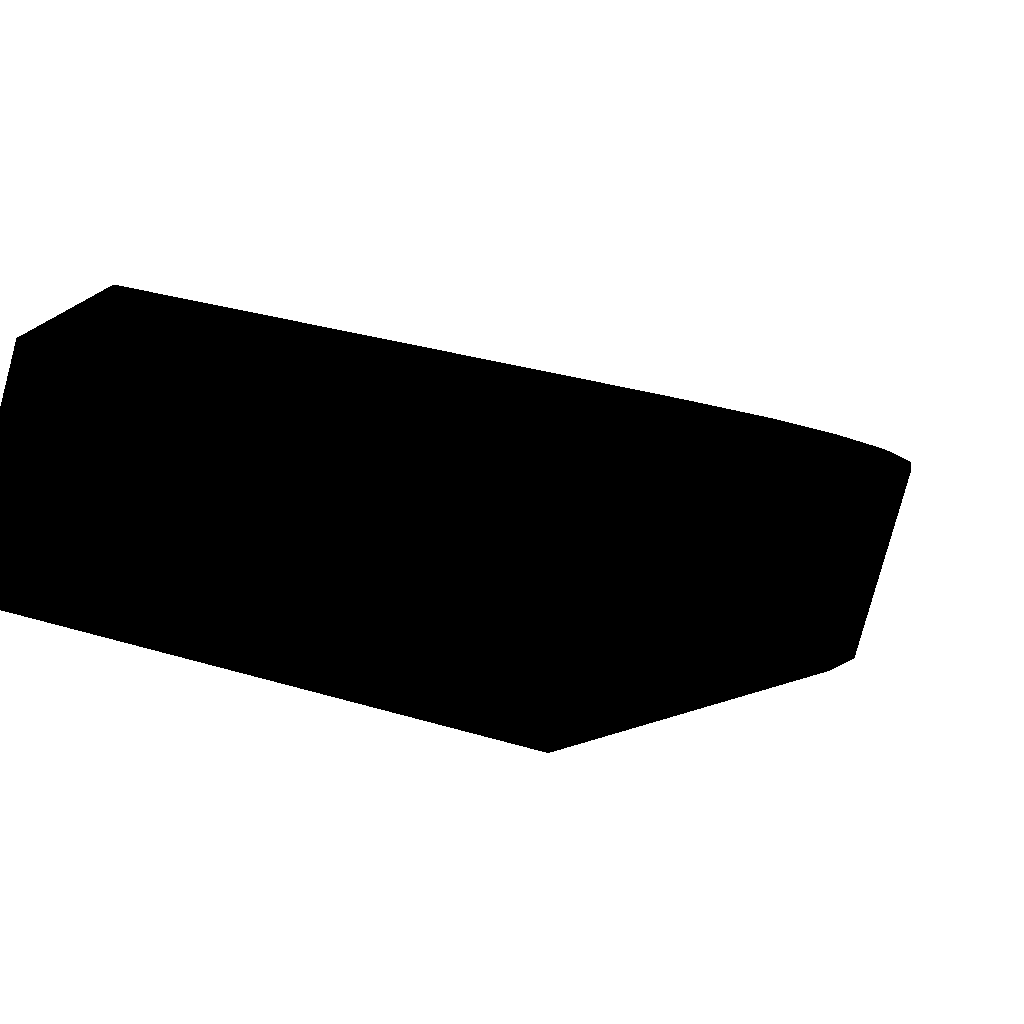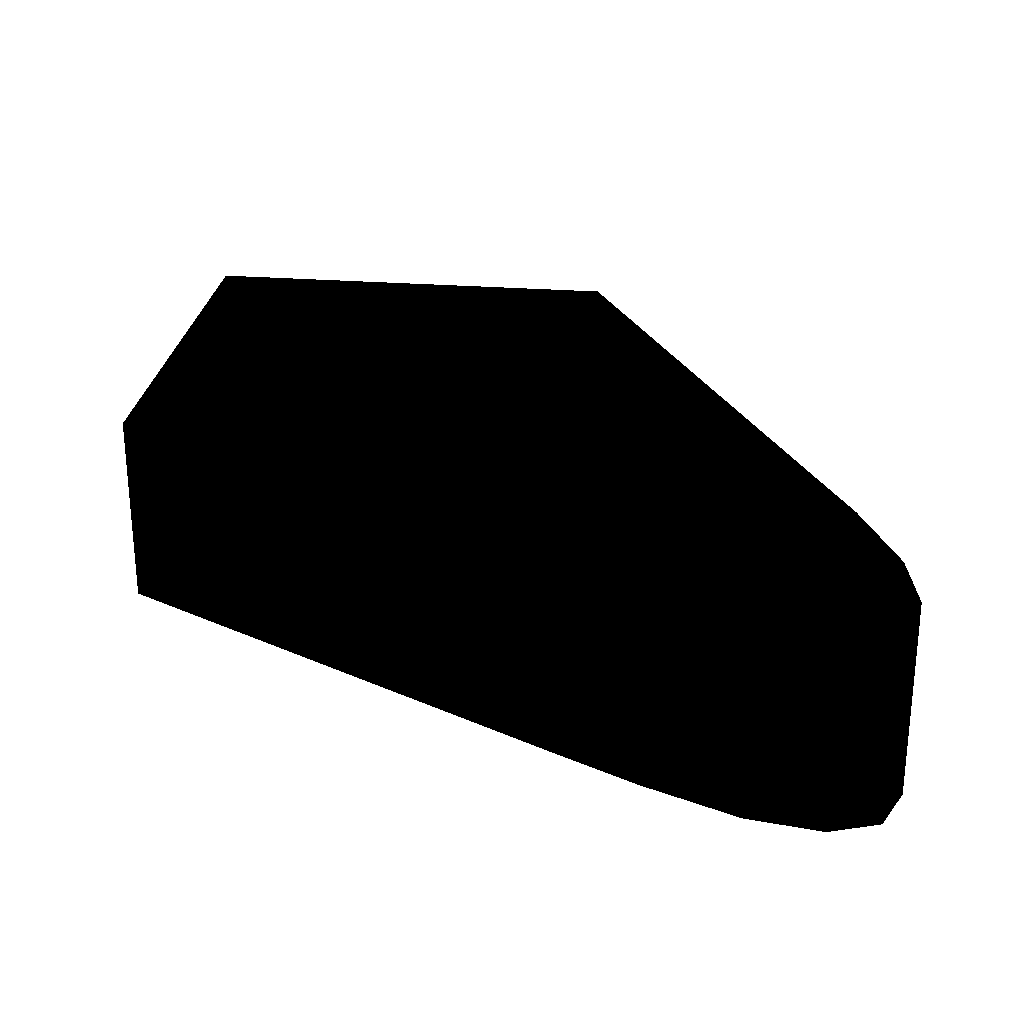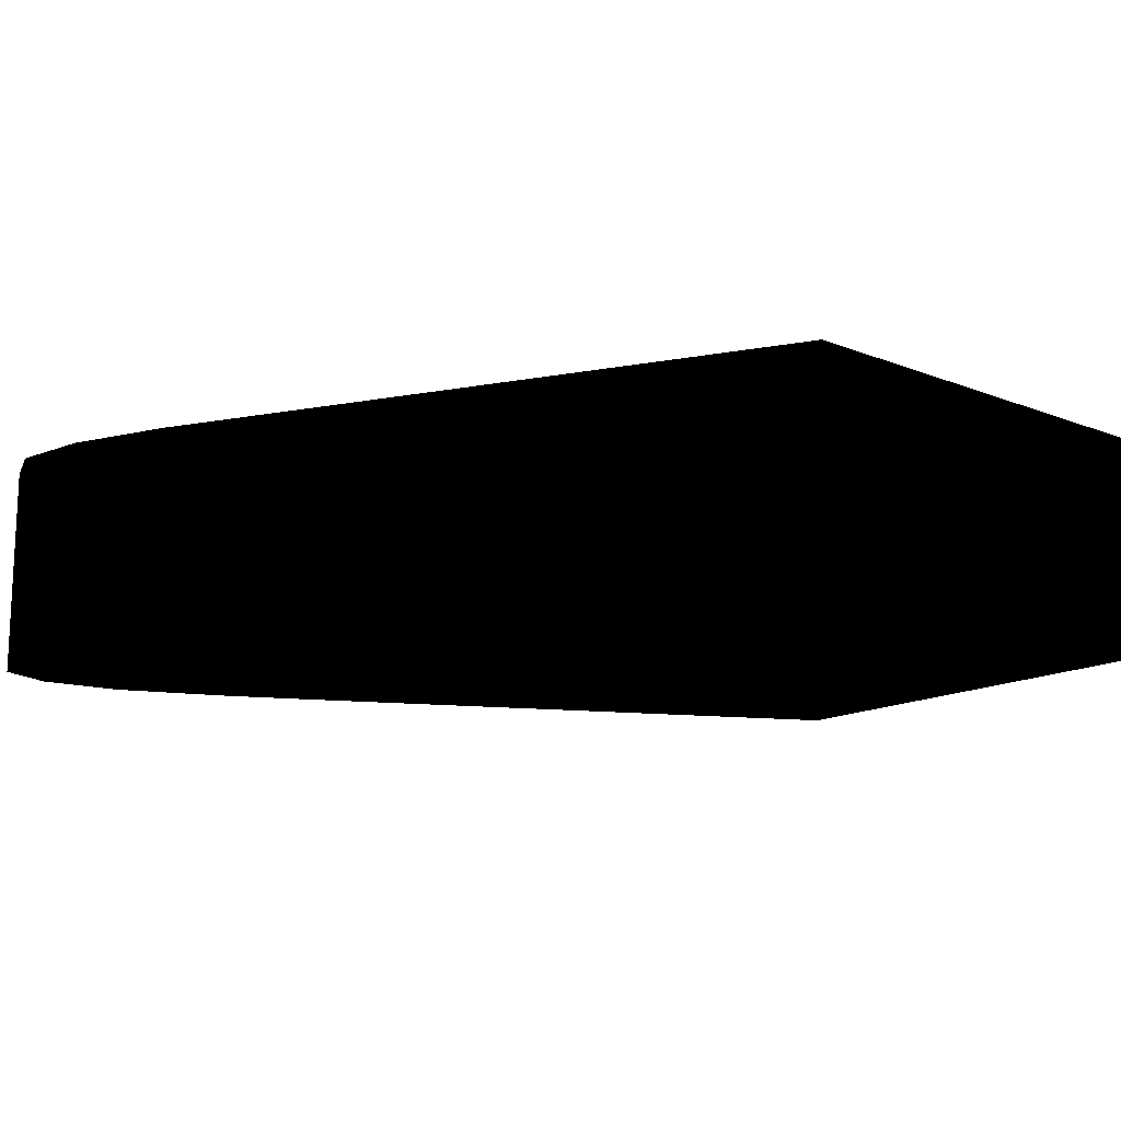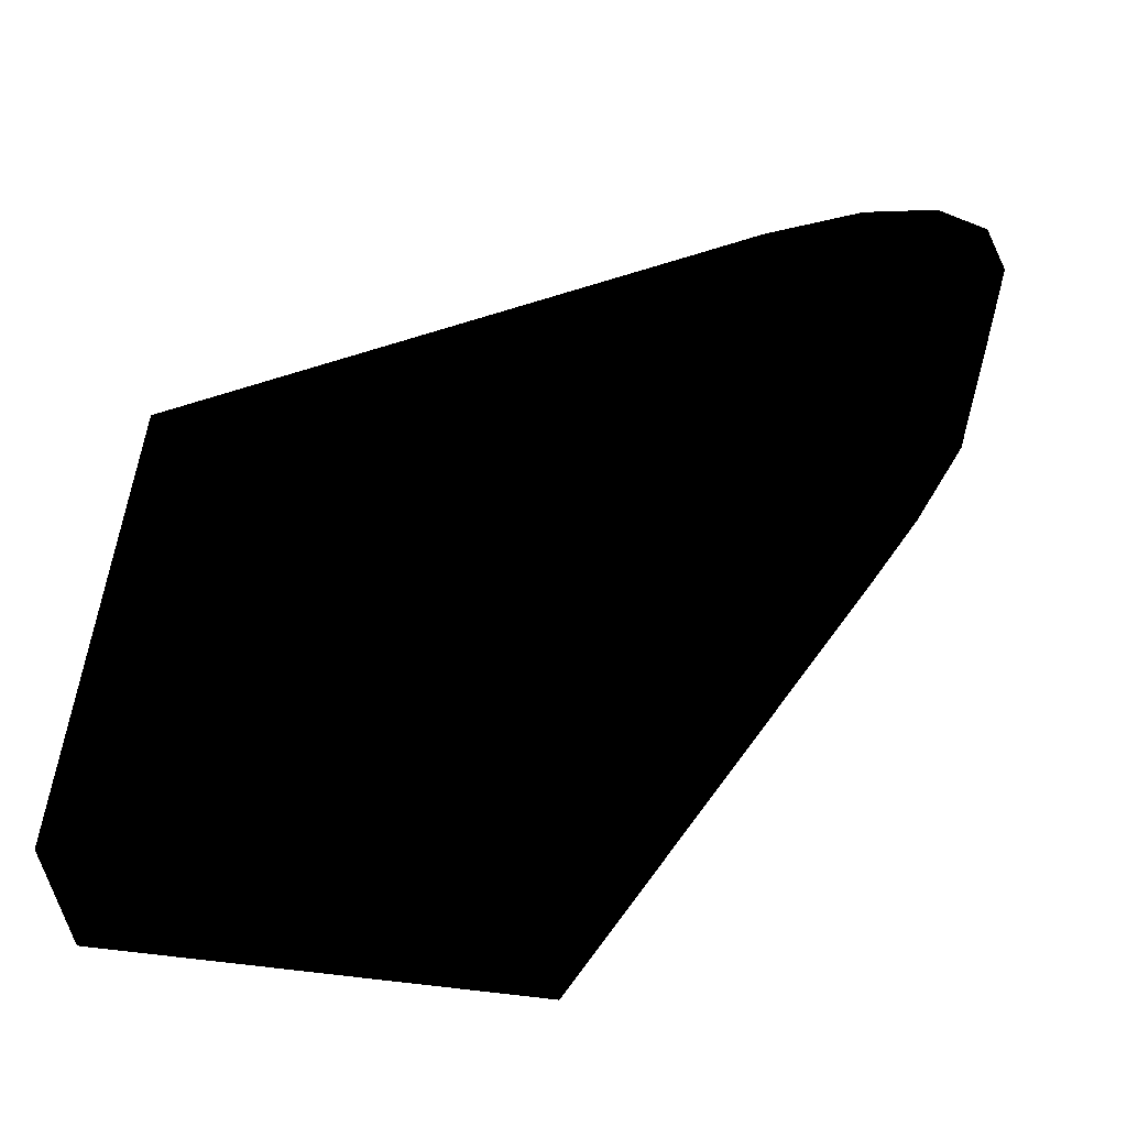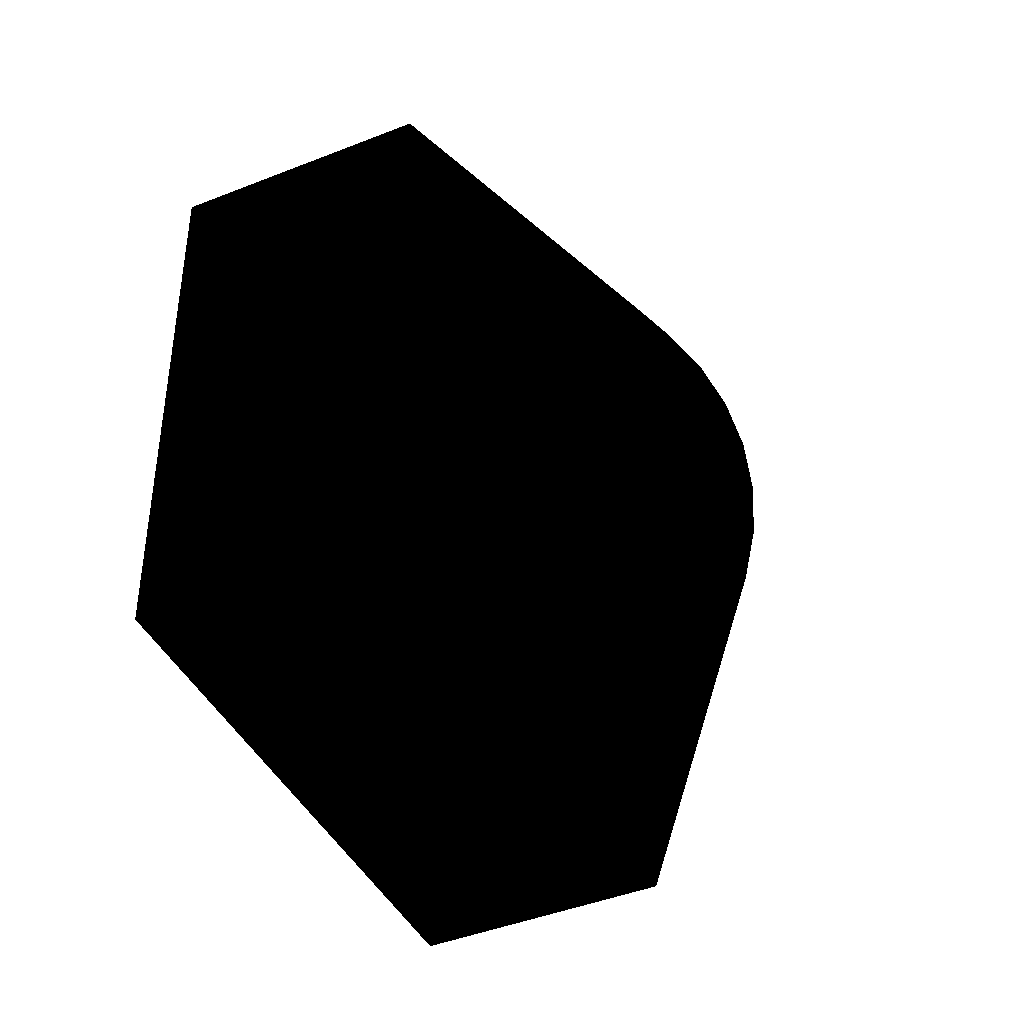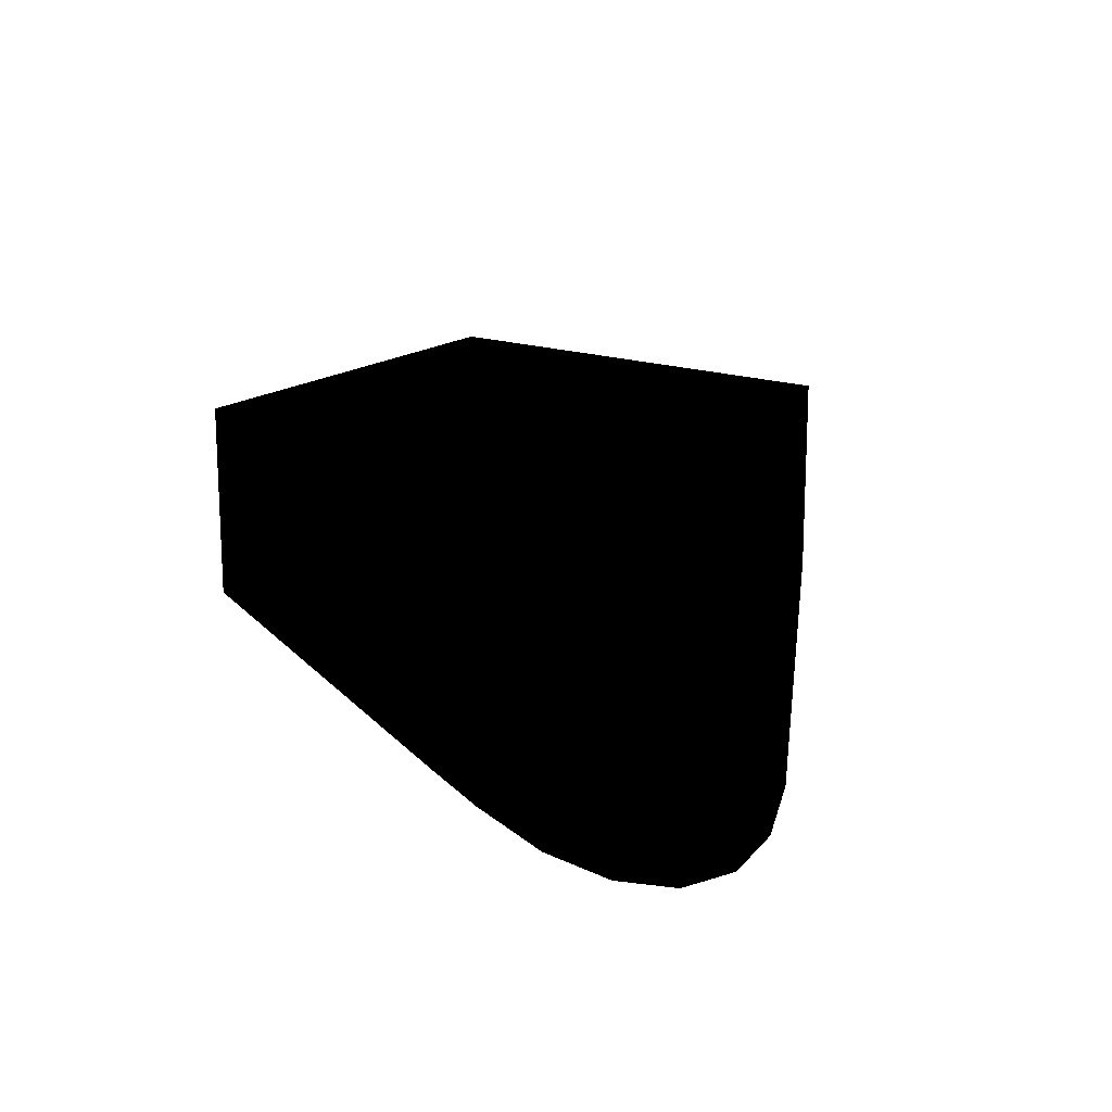
<metadata>
{"format":"obj","ext":"obj","renderer":"f3d","projection":"perspective","resolution":1024,"background":"white","views":[{"elev":-79.7,"azim":-15.1,"up":"+Z"},{"elev":26.6,"azim":6.9,"up":"+Y"},{"elev":-14.8,"azim":139.5,"up":"+Y"},{"elev":57.2,"azim":-83.2,"up":"+Y"},{"elev":-43.0,"azim":-64.6,"up":"+Z"},{"elev":17.3,"azim":34.8,"up":"+Y"}]}
</metadata>
<code>
v 0.359 0.1 0.359 0 0 0
v 0.334 0.1 0.368 0 0 0
v 0.297 0.1 0.362 0 0 0
v 0.249 0.1 0.341 0 0 0
v 0.323 0.1 0.337 0 0 0
v 0.369 0.1 0.334 0 0 0
v 0.307 0.1 0.334 0 0 0
v 0.287 0.1 0.326 0 0 0
v 0.209 0.1 0.32 0 0 0
v 0 0.1 0.171 0 0 0
v -0.03 0.1 0.191 0 0 0
v 0 0.1 -0 0 0 0
v -0.03 0.1 -0.03 0 0 0
v 0.333 0.1 0.333 0 0 0
v 0.336 0.1 0.323 0 0 0
v 0.334 0.1 0.307 0 0 0
v 0.363 0.1 0.297 0 0 0
v 0.17 0.1 -0 0 0 0
v 0.197 0.1 -0.03 0 0 0
v 0.322 0.1 0.209 0 0 0
v 0.325 0.1 0.287 0 0 0
v 0.343 0.1 0.249 0 0 0
v 0.001 0.012 -0.03 0 0 0
v 0.166 0.012 -0.03 0 0 0
v 0.166 0.084 -0.03 0 0 0
v 0.001 0.084 -0.03 0 0 0
v 0 0.1 -0 0 0 0
v 0.17 0.1 -0 0 0 0
v 0.325 0.1 0.287 0 0 0
v 0 0.1 0.171 0 0 0
v 0.287 0.1 0.326 0 0 0
v 0.334 0.1 0.307 0 0 0
v 0.336 0.1 0.323 0 0 0
v 0.333 0.1 0.333 0 0 0
v 0.307 0.1 0.334 0 0 0
v 0.323 0.1 0.337 0 0 0
v 0.322 0.1 0.209 0 0 0
v 0.197 0.1 -0.03 0 0 0
v 0.197 -0 -0.03 0 0 0
v 0.322 0 0.209 0 0 0
v 0.343 0.1 0.249 0 0 0
v 0.343 0 0.249 0 0 0
v 0.363 0 0.297 0 0 0
v 0.363 0.1 0.297 0 0 0
v 0.369 0 0.334 0 0 0
v 0.369 0.1 0.334 0 0 0
v 0.209 0 0.32 0 0 0
v -0.03 -0 0.191 0 0 0
v -0.03 0.1 0.191 0 0 0
v 0.209 0.1 0.32 0 0 0
v 0.249 0 0.341 0 0 0
v 0.249 0.1 0.341 0 0 0
v 0.297 0.1 0.362 0 0 0
v 0.297 0 0.362 0 0 0
v 0.334 0.1 0.368 0 0 0
v 0.334 0 0.368 0 0 0
v 0.359 0 0.359 0 0 0
v 0.359 0.1 0.359 0 0 0
v 0.369 0.1 0.334 0 0 0
v 0.369 0 0.334 0 0 0
v 0.334 0 0.368 0 0 0
v 0.334 0.1 0.368 0 0 0
v 0.359 0.1 0.359 0 0 0
v 0.359 0 0.359 0 0 0
v -0.03 0.084 0.16 0 0 0
v -0.03 0.012 0.16 0 0 0
v -0.03 0.012 0.001 0 0 0
v -0.03 0.084 0.001 0 0 0
v 0.166 0.084 -0.03 0 0 0
v 0.166 0.012 -0.03 0 0 0
v 0.197 -0 -0.03 0 0 0
v 0.001 0.012 -0.03 0 0 0
v 0.197 0.1 -0.03 0 0 0
v -0.03 0 -0.03 0 0 0
v 0.001 0.084 -0.03 0 0 0
v -0.03 0.1 -0.03 0 0 0
v -0.03 -0 0.191 0 0 0
v -0.03 0.012 0.16 0 0 0
v -0.03 0.1 0.191 0 0 0
v -0.03 0.084 0.16 0 0 0
v -0.03 0.012 0.001 0 0 0
v -0.03 0.1 -0.03 0 0 0
v -0.03 0 -0.03 0 0 0
v -0.03 0.084 0.001 0 0 0
f 1 3 2
f 1 4 3
f 1 5 4
f 6 5 1
f 7 4 5
f 8 4 7
f 4 8 9
f 8 10 9
f 9 10 11
f 12 11 10
f 12 13 11
f 6 14 5
f 6 15 14
f 6 16 15
f 17 16 6
f 13 12 18
f 18 19 13
f 19 18 20
f 17 21 16
f 20 18 21
f 22 21 17
f 21 22 20
f 23 25 24
f 26 25 23
f 27 29 28
f 29 27 30
f 29 30 31
f 29 31 32
f 32 31 33
f 33 31 34
f 34 31 35
f 34 35 36
f 37 39 38
f 40 39 37
f 41 40 37
f 42 40 41
f 42 41 43
f 43 41 44
f 43 44 45
f 45 44 46
f 47 49 48
f 50 49 47
f 51 50 47
f 52 50 51
f 51 53 52
f 54 53 51
f 54 55 53
f 56 55 54
f 57 59 58
f 60 59 57
f 61 63 62
f 64 63 61
f 65 67 66
f 68 67 65
f 69 71 70
f 71 72 70
f 73 71 69
f 74 72 71
f 75 73 69
f 74 76 72
f 76 73 75
f 72 76 75
f 77 79 78
f 78 79 80
f 78 81 77
f 79 82 80
f 77 81 83
f 80 82 84
f 84 83 81
f 82 83 84

</code>
